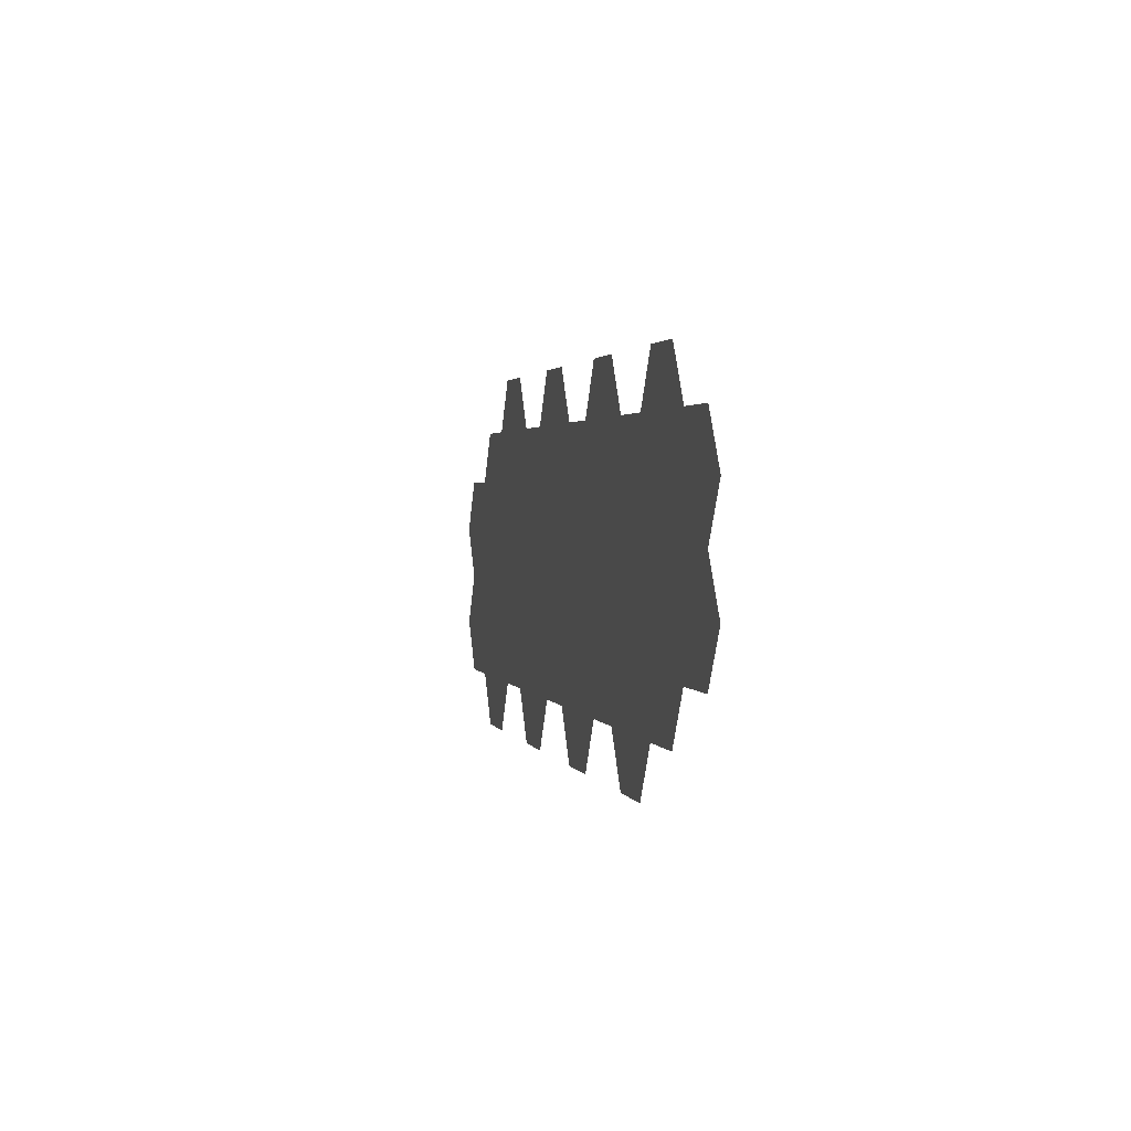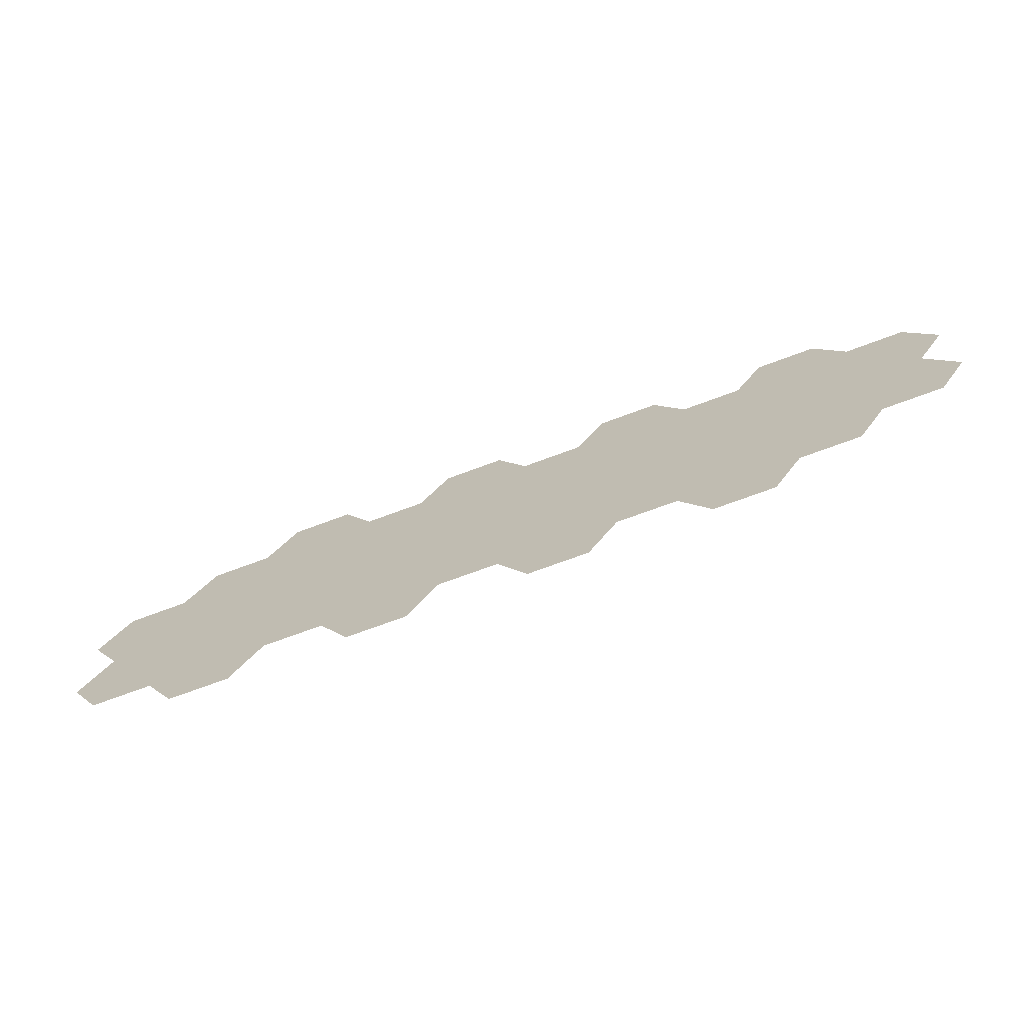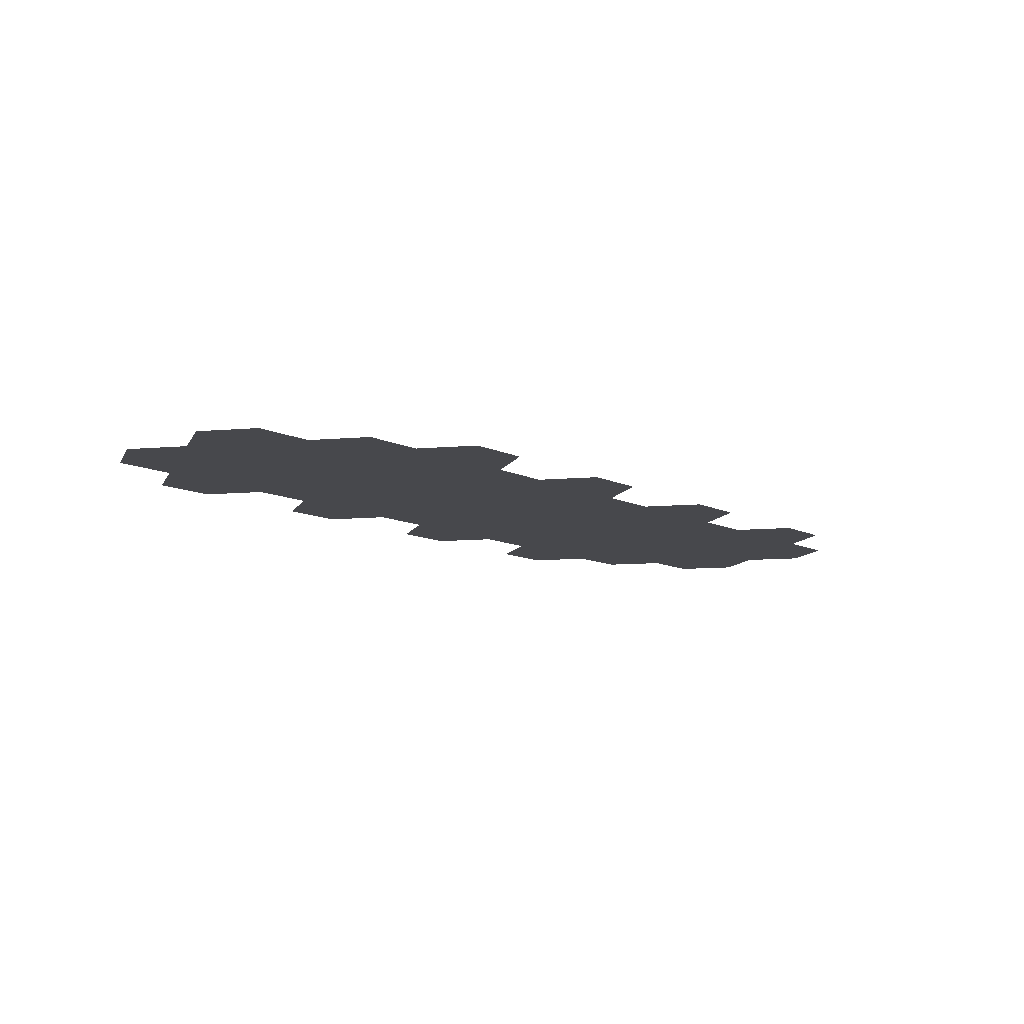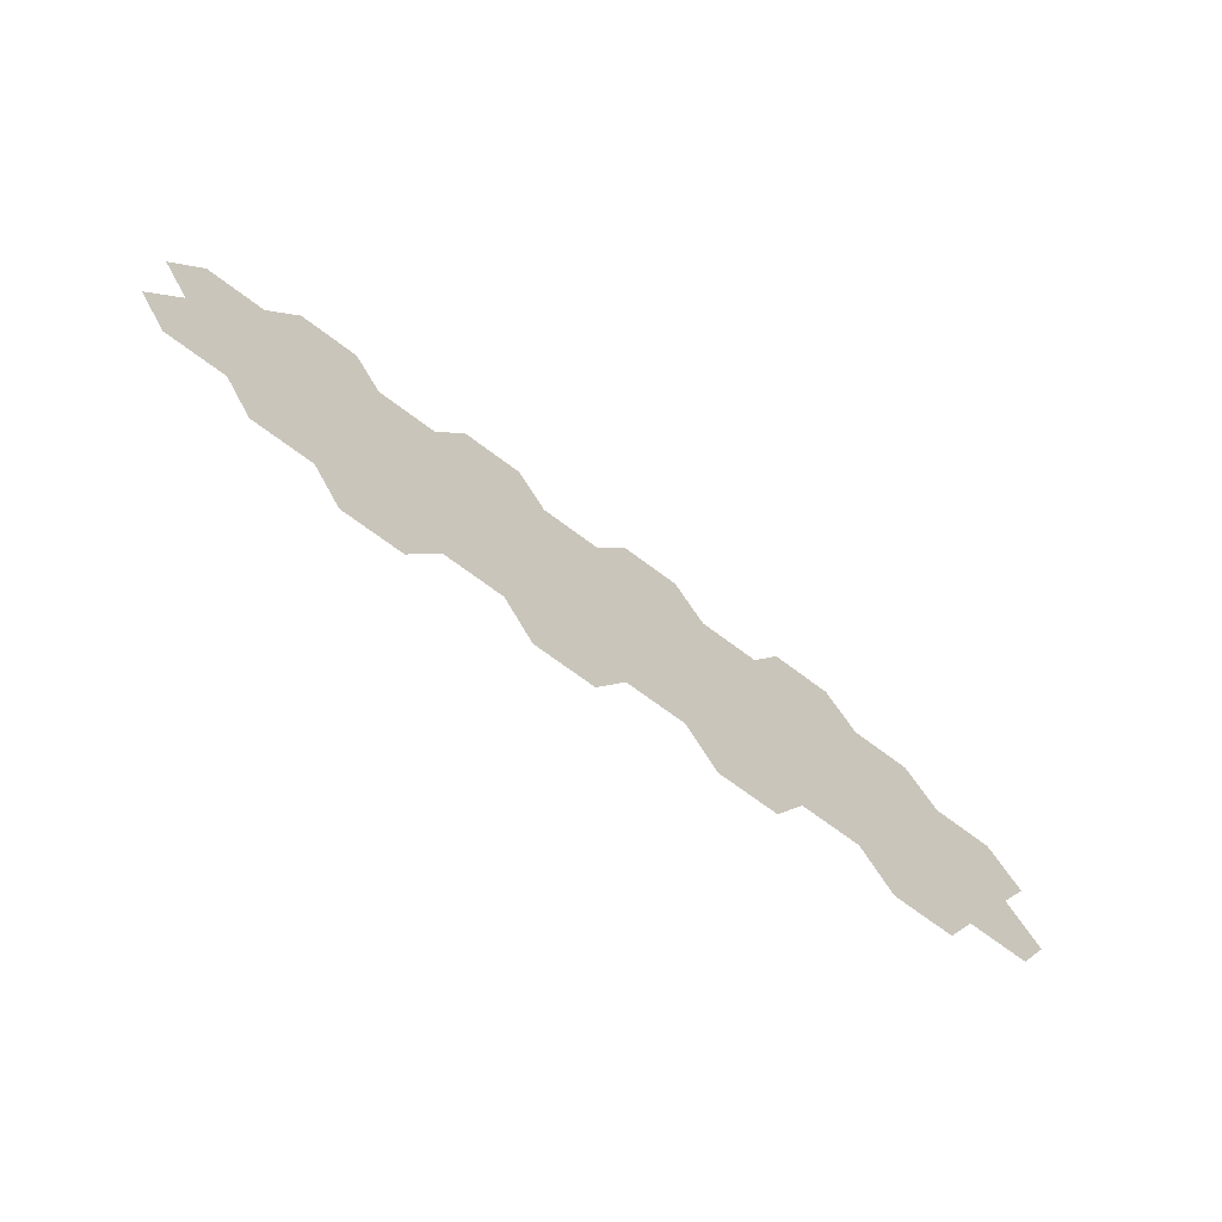
<metadata>
{"format":"obj","ext":"obj","renderer":"f3d","projection":"perspective","resolution":1024,"background":"white","views":[{"elev":1.9,"azim":76.5,"up":"+Z"},{"elev":-70.1,"azim":20.6,"up":"+Z"},{"elev":-11.6,"azim":-48.6,"up":"+Y"},{"elev":-68.3,"azim":142.7,"up":"+Z"}]}
</metadata>
<code>
g unit
v 8 0 -9.537e-07
v 4 0 -2.384e-07
v 2 0 -3.464
v 4 0 -6.928
v 8 0 -6.928
v 10 0 -3.464
f 2 1 6
f 2 6 3
f 3 6 5
f 3 5 4
g unit
v 2 0 -3.464
v -2 0 -3.464
v -4 0 -6.928
v -2 0 -10.39
v 2 0 -10.39
v 4 0 -6.928
f 8 7 12
f 8 12 9
f 9 12 11
f 9 11 10
g unit
v 8 0 6.928
v 4 0 6.928
v 2 0 3.464
v 4 0 -2.384e-07
v 8 0 -4.768e-07
v 10 0 3.464
f 14 13 18
f 14 18 15
f 15 18 17
f 15 17 16
g unit
v 14 0 10.39
v 10 0 10.39
v 8 0 6.928
v 10 0 3.464
v 14 0 3.464
v 16 0 6.928
f 20 19 24
f 20 24 21
f 21 24 23
f 21 23 22
g unit
v -22 0 10.39
v -26 0 10.39
v -28 0 6.928
v -26 0 3.464
v -22 0 3.464
v -20 0 6.928
f 26 25 30
f 26 30 27
f 27 30 29
f 27 29 28
g unit_start_point_B
v -22 0 3.464
v -26 0 3.464
v -28 0 2.027e-06
v -26 0 -3.464
v -22 0 -3.464
v -20 0 1.431e-06
f 32 31 36
f 32 36 33
f 33 36 35
f 33 35 34
g unit_start_point_A
v 20 0 6.928
v 16 0 6.928
v 14 0 3.464
v 16 0 -2.861e-06
v 20 0 -3.099e-06
v 22 0 3.464
f 38 37 42
f 38 42 39
f 39 42 41
f 39 41 40
g unit
v 2 0 3.464
v -2 0 3.464
v -4 0 3.576e-07
v -2 0 -3.464
v 2 0 -3.464
v 4 0 -2.384e-07
f 44 43 48
f 44 48 45
f 45 48 47
f 45 47 46
g red_tower
v 26 0 3.464
v 22 0 3.464
v 20 0 -3.099e-06
v 22 0 -3.464
v 26 0 -3.464
v 28 0 -3.695e-06
f 50 49 54
f 50 54 51
f 51 54 53
f 51 53 52
g unit
v 14 0 -3.464
v 10 0 -3.464
v 8 0 -6.928
v 10 0 -10.39
v 14 0 -10.39
v 16 0 -6.928
f 56 55 60
f 56 60 57
f 57 60 59
f 57 59 58
g unit
v -4 0 6.928
v -8 0 6.928
v -10 0 3.464
v -8 0 4.768e-07
v -4 0 2.384e-07
v -2 0 3.464
f 62 61 66
f 62 66 63
f 63 66 65
f 63 65 64
g unit
v -16 0 6.928
v -20 0 6.928
v -22 0 3.464
v -20 0 1.431e-06
v -16 0 1.192e-06
v -14 0 3.464
f 68 67 72
f 68 72 69
f 69 72 71
f 69 71 70
g unit
v 20 0 13.86
v 16 0 13.86
v 14 0 10.39
v 16 0 6.928
v 20 0 6.928
v 22 0 10.39
f 74 73 78
f 74 78 75
f 75 78 77
f 75 77 76
g unit
v -4 0 13.86
v -8 0 13.86
v -10 0 10.39
v -8 0 6.928
v -4 0 6.928
v -2 0 10.39
f 80 79 84
f 80 84 81
f 81 84 83
f 81 83 82
g unit
v 20 0 -4.292e-06
v 16 0 -3.576e-06
v 14 0 -3.464
v 16 0 -6.928
v 20 0 -6.928
v 22 0 -3.464
f 86 85 90
f 86 90 87
f 87 90 89
f 87 89 88
g unit
v -28 0 4.768e-07
v -32 0 1.192e-06
v -34 0 -3.464
v -32 0 -6.928
v -28 0 -6.928
v -26 0 -3.464
f 92 91 96
f 92 96 93
f 93 96 95
f 93 95 94
g unit
v -10 0 10.39
v -14 0 10.39
v -16 0 6.928
v -14 0 3.464
v -10 0 3.464
v -8 0 6.928
f 98 97 102
f 98 102 99
f 99 102 101
f 99 101 100
g unit
v 2 0 10.39
v -2 0 10.39
v -4 0 6.928
v -2 0 3.464
v 2 0 3.464
v 4 0 6.928
f 104 103 108
f 104 108 105
f 105 108 107
f 105 107 106
g unit
v -10 0 3.464
v -14 0 3.464
v -16 0 1.073e-06
v -14 0 -3.464
v -10 0 -3.464
v -8 0 4.768e-07
f 110 109 114
f 110 114 111
f 111 114 113
f 111 113 112
g unit
v -16 0 13.86
v -20 0 13.86
v -22 0 10.39
v -20 0 6.928
v -16 0 6.928
v -14 0 10.39
f 116 115 120
f 116 120 117
f 117 120 119
f 117 119 118
g unit
v 8 0 13.86
v 4 0 13.86
v 2 0 10.39
v 4 0 6.928
v 8 0 6.928
v 10 0 10.39
f 122 121 126
f 122 126 123
f 123 126 125
f 123 125 124
g unit
v -10 0 -3.464
v -14 0 -3.464
v -16 0 -6.928
v -14 0 -10.39
v -10 0 -10.39
v -8 0 -6.928
f 128 127 132
f 128 132 129
f 129 132 131
f 129 131 130
g unit
v 14 0 3.464
v 10 0 3.464
v 8 0 -1.55e-06
v 10 0 -3.464
v 14 0 -3.464
v 16 0 -2.146e-06
f 134 133 138
f 134 138 135
f 135 138 137
f 135 137 136
g unit
v -16 0 0
v -20 0 7.153e-07
v -22 0 -3.464
v -20 0 -6.928
v -16 0 -6.928
v -14 0 -3.464
f 140 139 144
f 140 144 141
f 141 144 143
f 141 143 142
g yellow_tower
v -28 0 6.928
v -32 0 6.928
v -34 0 3.464
v -32 0 2.384e-06
v -28 0 2.146e-06
v -26 0 3.464
f 146 145 150
f 146 150 147
f 147 150 149
f 147 149 148
g unit
v 26 0 10.39
v 22 0 10.39
v 20 0 6.928
v 22 0 3.464
v 26 0 3.464
v 28 0 6.928
f 152 151 156
f 152 156 153
f 153 156 155
f 153 155 154
g unit
v -4 0 -4.768e-07
v -8 0 2.384e-07
v -10 0 -3.464
v -8 0 -6.928
v -4 0 -6.928
v -2 0 -3.464
f 158 157 162
f 158 162 159
f 159 162 161
f 159 161 160
g unit
v -22 0 -3.464
v -26 0 -3.464
v -28 0 -6.928
v -26 0 -10.39
v -22 0 -10.39
v -20 0 -6.928
f 164 163 168
f 164 168 165
f 165 168 167
f 165 167 166

</code>
